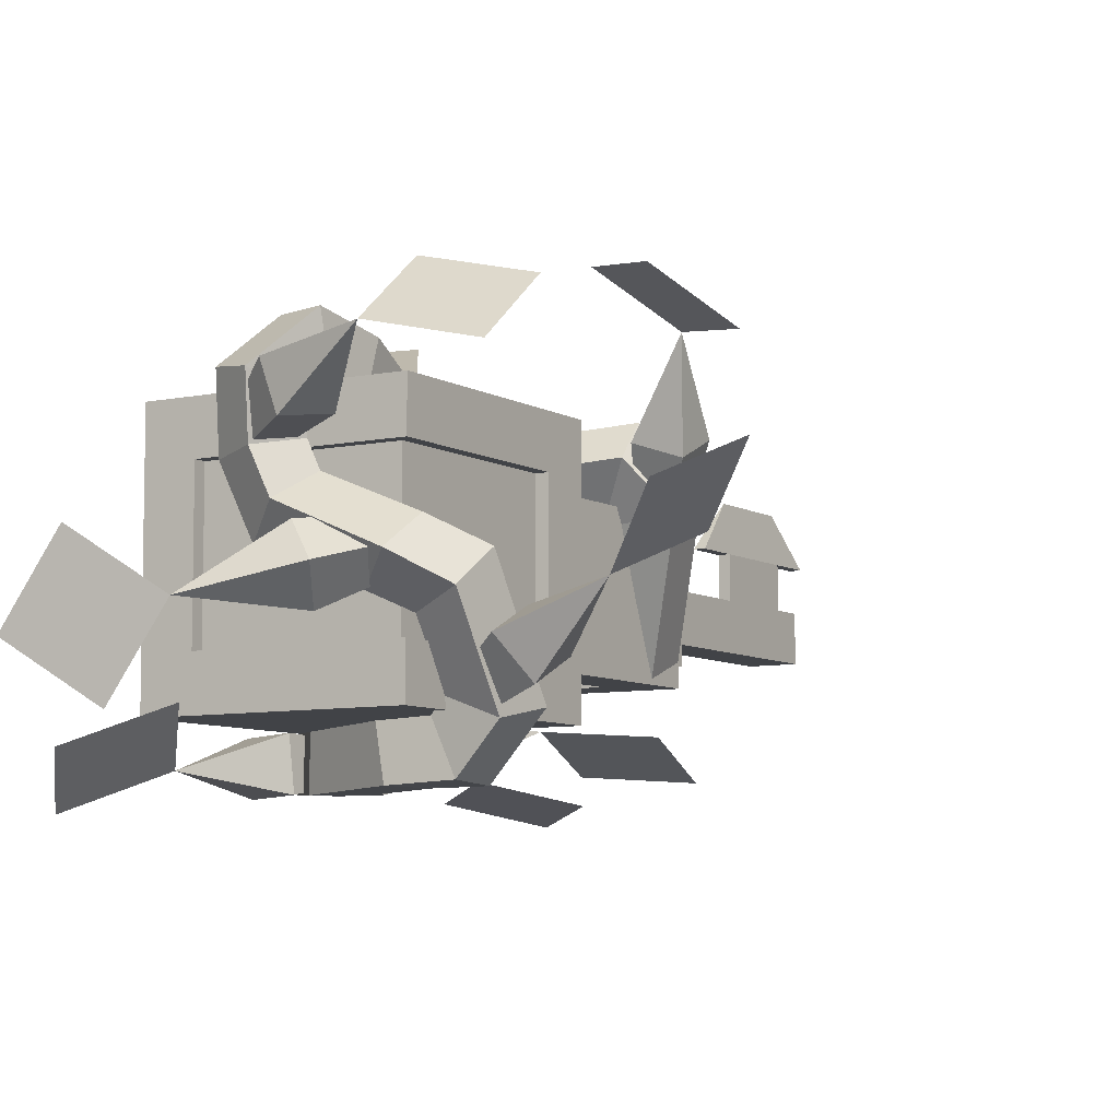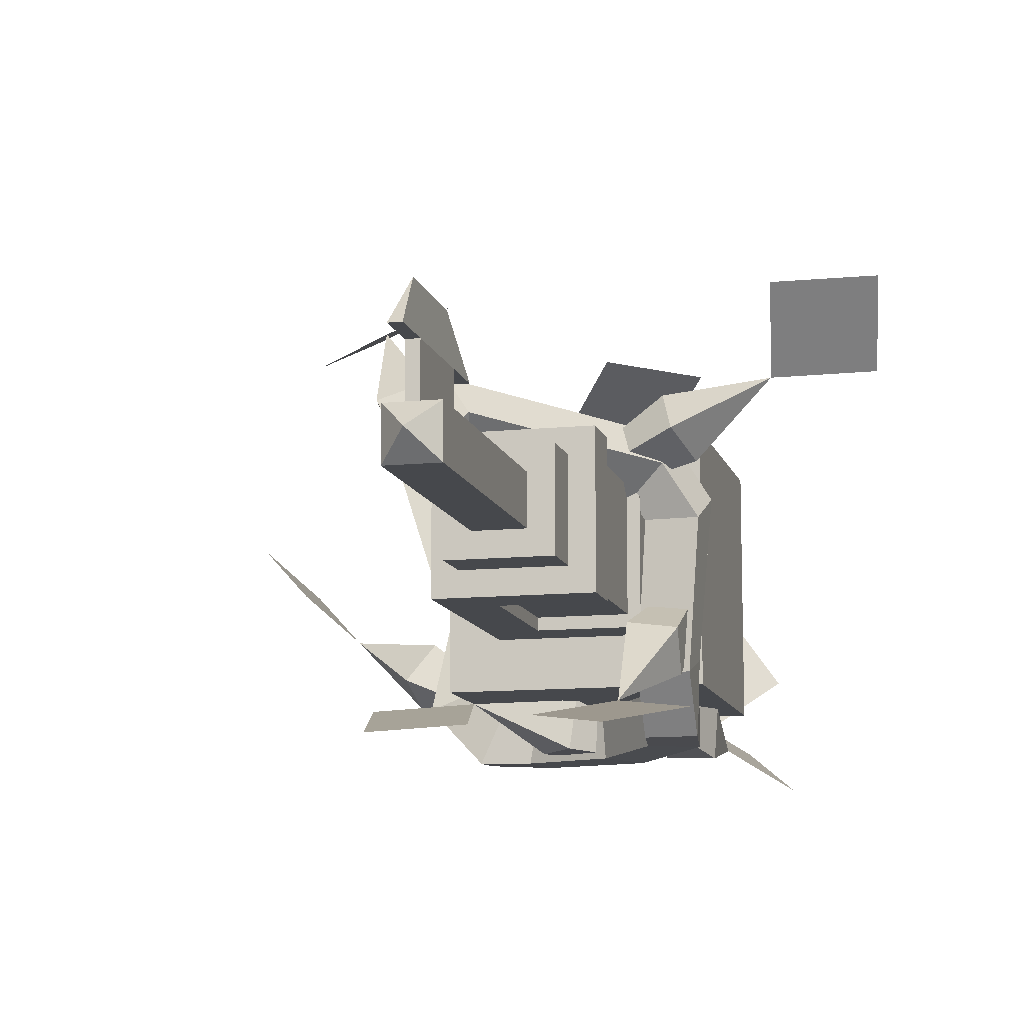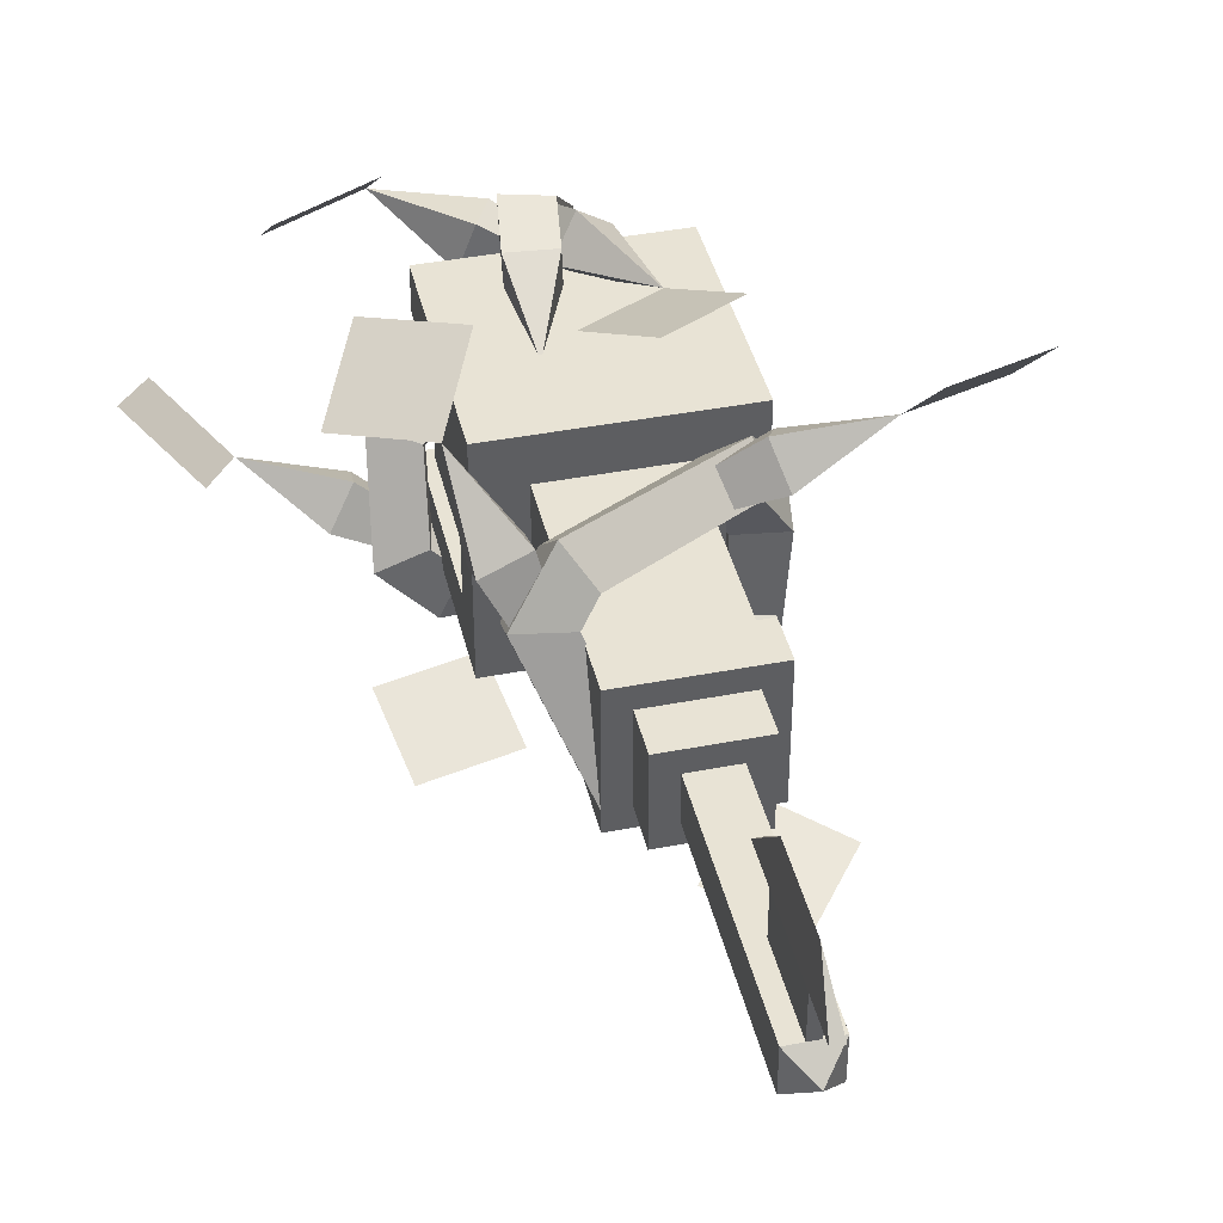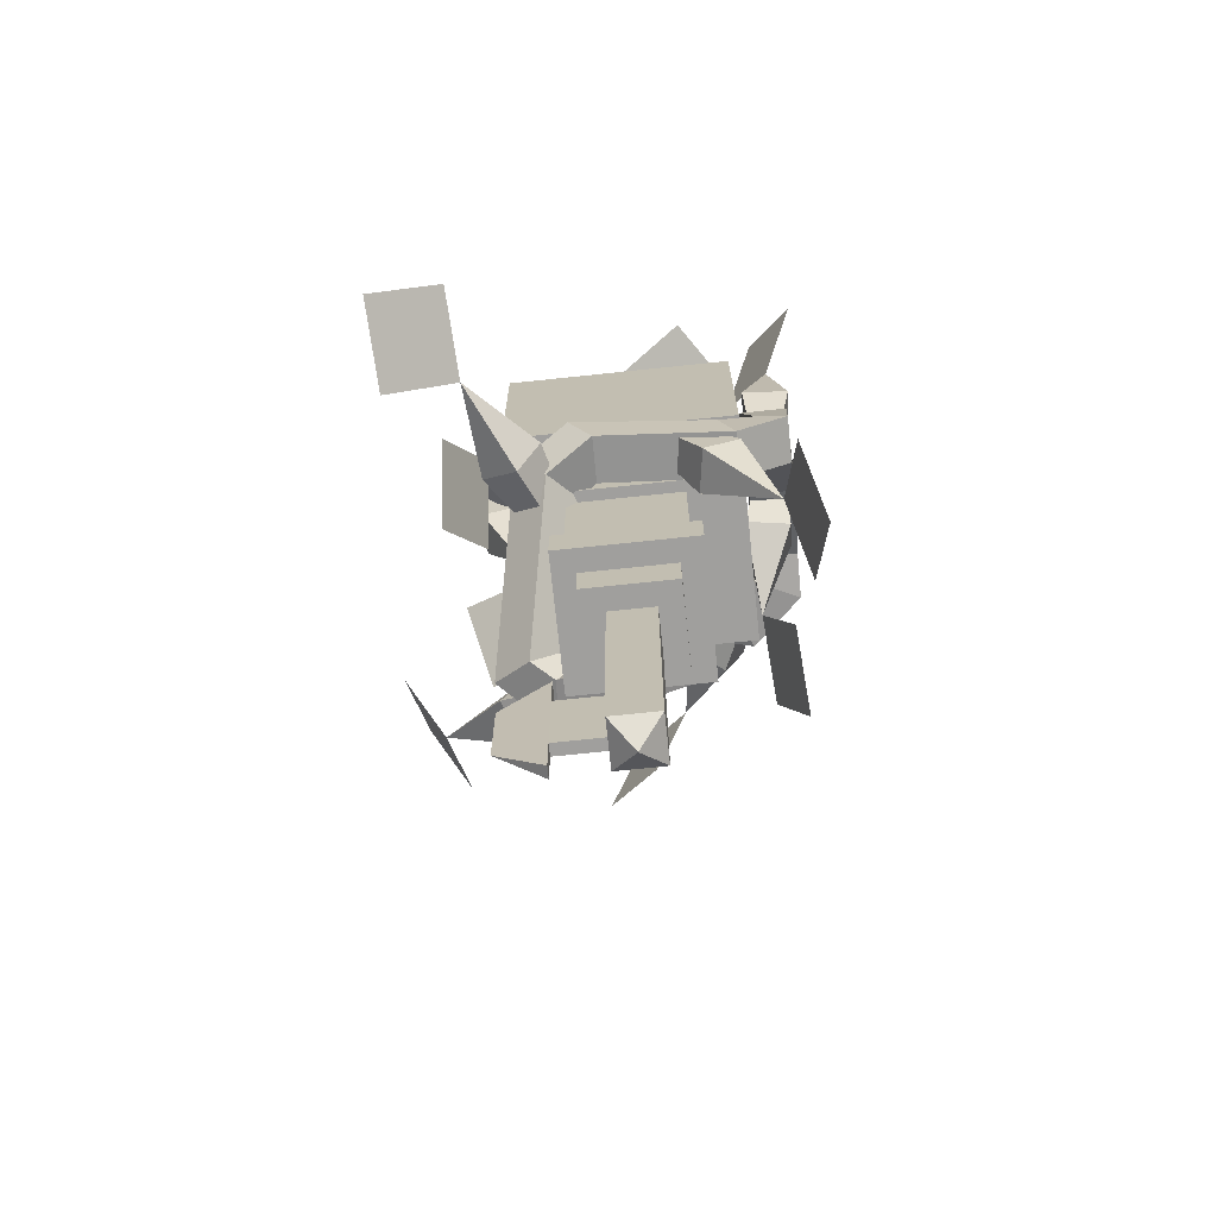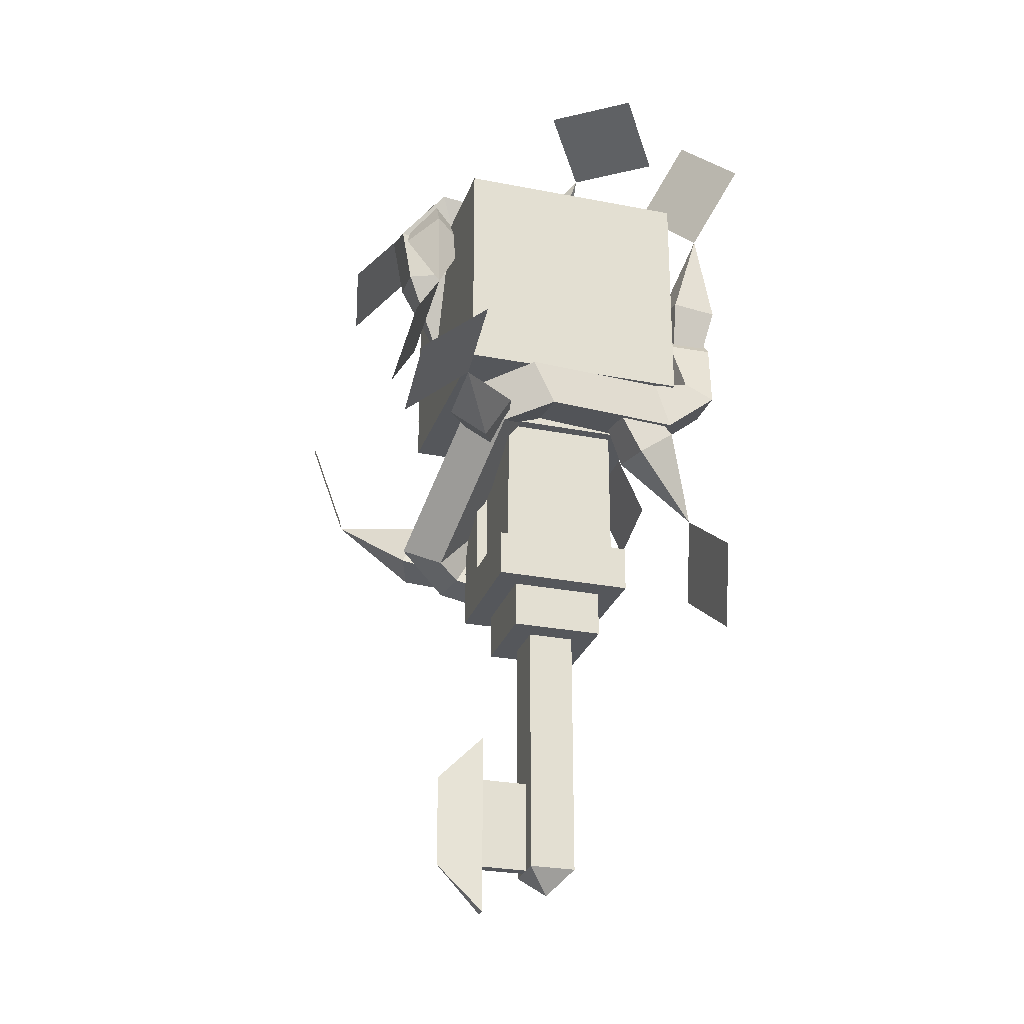
<metadata>
{"format":"obj","ext":"obj","renderer":"f3d","projection":"perspective","resolution":1024,"background":"white","views":[{"elev":-7.3,"azim":-148.4,"up":"+Z"},{"elev":-11.3,"azim":13.9,"up":"+Z"},{"elev":41.3,"azim":-13.2,"up":"+Z"},{"elev":-71.4,"azim":96.0,"up":"+Y"},{"elev":-27.0,"azim":73.0,"up":"+Y"}]}
</metadata>
<code>
o ARM_LEFT_DECO_WOOD_Cube.014
v -0.6982 0.7636 0.1124
v -0.6943 0.8175 0.08046
v -0.6239 0.6883 -0.0672
v -0.6236 0.7462 -0.09074
v -0.6282 0.7577 0.1067
v -0.6248 0.8126 0.0757
v -0.5655 0.6964 -0.04647
v -0.5652 0.7543 -0.07001
v -0.6396 0.8007 0.1874
v -0.6478 0.8496 0.1419
v -0.6131 0.8208 0.09258
v -0.6049 0.7719 0.138
v -0.4259 1.003 0.06762
v -0.4322 0.9447 0.03593
v -0.3666 0.9365 0.03494
v -0.3603 0.9947 0.06673
v -0.4057 0.9176 0.09843
v -0.4498 0.9423 0.06027
v -0.4485 0.9954 0.1023
v -0.4046 0.9681 0.1411
v -0.3808 0.9909 -0.219
v -0.3818 1.011 -0.1778
v -0.4454 1.021 -0.1578
v -0.4437 0.9909 -0.2191
v -0.4409 0.9991 -0.1297
v -0.3779 0.9974 -0.1275
v -0.3791 0.9348 -0.1492
v -0.4418 0.9366 -0.1513
v -0.4525 1.054 -0.2221
v -0.3938 1.082 -0.2217
v -0.3936 1.081 -0.1591
v -0.4523 1.053 -0.1595
v -0.5219 1.133 -0.2272
v -0.4845 1.184 -0.2287
v -0.4899 1.19 -0.1662
v -0.5274 1.138 -0.1649
v -0.6309 1.184 -0.2256
v -0.6185 1.247 -0.2253
v -0.6061 1.244 -0.1631
v -0.6196 1.181 -0.1635
v -0.6942 1.18 -0.2248
v -0.6967 1.242 -0.2215
v -0.6688 1.243 -0.1604
v -0.666 1.18 -0.1635
v -0.7627 1.187 -0.1531
v -0.6995 1.185 -0.1294
v -0.6869 1.247 -0.1427
v -0.75 1.248 -0.1663
v -0.7523 1.262 -0.007667
v -0.7422 1.312 -0.048
v -0.6932 1.24 -0.02806
v -0.6832 1.29 -0.06869
v -0.701 1.306 0.02322
v -0.6583 1.271 -0.01078
v -0.6912 1.357 -0.01474
v -0.6484 1.322 -0.04867
v -0.5721 1.369 0.0378
v -0.5283 1.336 0.000886
v -0.5915 1.317 0.06909
v -0.5477 1.284 0.03216
v -0.5498 1.374 0.08964
v -0.4929 1.345 0.08367
v -0.5777 1.319 0.1011
v -0.5211 1.29 0.09435
v -0.5553 1.387 0.1621
v -0.4994 1.36 0.1707
v -0.5795 1.325 0.1365
v -0.5236 1.299 0.1452
v -0.5905 1.318 0.228
v -0.5301 1.3 0.2284
v -0.5909 1.301 0.1599
v -0.5305 1.282 0.1603
v -0.6024 1.238 0.2094
v -0.5407 1.228 0.2118
v -0.598 1.251 0.1486
v -0.5363 1.242 0.1509
v -0.587 1.119 0.1523
v -0.6908 0.8134 0.08896
v -0.7209 0.7885 0.1627
v -0.6919 0.771 0.109
v -0.7195 0.8449 0.136
v -0.6479 0.7771 0.124
v -0.6622 0.7965 0.1827
v -0.6468 0.8194 0.104
v -0.6609 0.853 0.156
v -0.734 0.8718 0.265
v -0.4277 0.9346 0.08517
v -0.3828 0.9652 0.1485
v -0.4399 0.9624 0.1209
v -0.3665 0.9281 0.1008
v -0.4559 0.9252 0.1444
v -0.4041 0.9155 0.1799
v -0.4437 0.8974 0.1087
v -0.3879 0.8784 0.1322
v -0.2724 0.9056 0.1914
v -0.4265 0.9471 -0.06568
v -0.4482 0.9313 -0.1446
v -0.4287 0.9752 -0.1031
v -0.4453 0.8939 -0.09471
v -0.3827 0.9696 -0.1101
v -0.3869 0.9239 -0.1539
v -0.3805 0.9415 -0.07261
v -0.3839 0.8864 -0.104
v -0.4391 0.8099 -0.1972
v -0.4518 1.097 -0.2141
v -0.444 1.163 -0.164
v -0.4489 1.1 -0.1674
v -0.4478 1.159 -0.2263
v -0.403 1.091 -0.1696
v -0.3828 1.151 -0.167
v -0.4059 1.088 -0.2163
v -0.3866 1.147 -0.2292
v -0.3911 1.277 -0.2062
v -0.5218 1.156 -0.2196
v -0.5554 1.115 -0.1549
v -0.5165 1.162 -0.1735
v -0.5624 1.107 -0.2165
v -0.5485 1.196 -0.1743
v -0.5981 1.161 -0.156
v -0.5538 1.19 -0.2205
v -0.6051 1.153 -0.2176
v -0.6704 1.05 -0.1648
v -0.743 1.244 -0.1558
v -0.8044 1.212 -0.1093
v -0.7465 1.203 -0.1338
v -0.7996 1.267 -0.1387
v -0.7222 1.22 -0.09763
v -0.7719 1.235 -0.0611
v -0.7186 1.261 -0.1197
v -0.7672 1.29 -0.0905
v -0.8921 1.289 -0.04624
v -0.6596 1.32 -0.04363
v -0.6417 1.4 -0.02786
v -0.6773 1.35 -0.01206
v -0.6182 1.361 -0.06996
v -0.6485 1.333 0.02055
v -0.6033 1.377 0.01561
v -0.6308 1.303 -0.01103
v -0.5798 1.337 -0.02649
v -0.5241 1.453 -0.05844
v -0.5531 1.37 0.09466
v -0.6306 1.347 0.1153
v -0.572 1.328 0.1008
v -0.6055 1.404 0.1071
v -0.5552 1.327 0.1446
v -0.6083 1.346 0.1737
v -0.5364 1.369 0.1384
v -0.5832 1.402 0.1655
v -0.7124 1.428 0.1819
v -0.5347 1.329 0.1432
v -0.4706 1.297 0.1857
v -0.5107 1.346 0.1799
v -0.5025 1.275 0.1367
v -0.5319 1.308 0.2151
v -0.5147 1.275 0.2243
v -0.5678 1.313 0.1721
v -0.5467 1.253 0.1753
v -0.4474 1.167 0.1894
v -0.8383 0.9377 0.2456
v -0.7866 1.036 0.3026
v -0.734 0.8718 0.265
v -0.6823 0.9703 0.322
v -0.8383 0.9377 0.2456
v -0.7866 1.036 0.3026
v -0.734 0.8718 0.265
v -0.6823 0.9703 0.322
v -0.259 0.8226 0.2839
v -0.1374 0.8505 0.2914
v -0.2724 0.9056 0.1914
v -0.1508 0.9335 0.1989
v -0.259 0.8226 0.2839
v -0.1374 0.8505 0.2914
v -0.2724 0.9056 0.1914
v -0.1508 0.9335 0.1989
v -0.3428 0.7327 -0.2166
v -0.4224 0.6397 -0.2419
v -0.4391 0.8099 -0.1972
v -0.5187 0.717 -0.2225
v -0.3428 0.7327 -0.2166
v -0.4224 0.6397 -0.2419
v -0.4391 0.8099 -0.1972
v -0.5187 0.717 -0.2225
v -0.4626 1.361 -0.1476
v -0.3907 1.453 -0.1921
v -0.3911 1.277 -0.2062
v -0.3192 1.369 -0.2507
v -0.4626 1.361 -0.1476
v -0.3907 1.453 -0.1921
v -0.3911 1.277 -0.2062
v -0.3192 1.369 -0.2507
v -0.6479 0.9338 -0.204
v -0.7708 0.9128 -0.2125
v -0.6704 1.05 -0.1648
v -0.7934 1.029 -0.1733
v -0.6479 0.9338 -0.204
v -0.7708 0.9128 -0.2125
v -0.6704 1.05 -0.1648
v -0.7934 1.029 -0.1733
v -0.9339 1.181 0.002475
v -1.012 1.245 0.07647
v -0.8921 1.289 -0.04624
v -0.97 1.353 0.02776
v -0.9339 1.181 0.002475
v -1.012 1.245 0.07647
v -0.8921 1.289 -0.04624
v -0.97 1.353 0.02776
v -0.8322 1.403 0.1558
v -0.8294 1.306 0.2336
v -0.7124 1.428 0.1819
v -0.7096 1.33 0.2597
v -0.8322 1.403 0.1558
v -0.8294 1.306 0.2336
v -0.7124 1.428 0.1819
v -0.7096 1.33 0.2597
v -0.4287 1.494 0.01104
v -0.3561 1.498 -0.09068
v -0.5241 1.453 -0.05844
v -0.4515 1.457 -0.1602
v -0.4287 1.494 0.01104
v -0.3561 1.498 -0.09068
v -0.5241 1.453 -0.05844
v -0.4515 1.457 -0.1602
v -0.384 1.071 0.2391
v -0.4902 1.006 0.249
v -0.4474 1.167 0.1894
v -0.5536 1.101 0.1994
v -0.384 1.071 0.2391
v -0.4902 1.006 0.249
v -0.4474 1.167 0.1894
v -0.5536 1.101 0.1994
f 1 2 4 3
f 7 8 6 5
f 3 7 5 1
f 8 4 2 6
f 6 2 10 11
f 5 6 11 12
f 1 5 12 9
f 2 1 9 10
f 17 18 14 15
f 20 17 15 16
f 9 20 19 10
f 19 20 16 13
f 12 17 20 9
f 25 26 22 23
f 14 28 27 15
f 10 19 18 11
f 11 18 17 12
f 18 19 13 14
f 27 28 24 21
f 28 25 23 24
f 15 27 26 16
f 16 26 25 13
f 13 25 28 14
f 26 27 21 22
f 22 21 30 31
f 23 22 31 32
f 24 23 32 29
f 21 24 29 30
f 29 32 36 33
f 30 29 33 34
f 31 30 34 35
f 32 31 35 36
f 35 34 38 39
f 36 35 39 40
f 33 36 40 37
f 34 33 37 38
f 43 42 48 47
f 42 41 45 48
f 40 39 43 44
f 39 38 42 43
f 38 37 41 42
f 37 40 44 41
f 44 43 47 46
f 41 44 46 45
f 46 47 52 51
f 48 45 49 50
f 47 48 50 52
f 45 46 51 49
f 51 52 56 54
f 50 49 53 55
f 52 50 55 56
f 49 51 54 53
f 53 54 60 59
f 56 55 57 58
f 54 56 58 60
f 55 53 59 57
f 57 59 63 61
f 59 60 64 63
f 58 57 61 62
f 60 58 62 64
f 62 61 65 66
f 64 62 66 68
f 61 63 67 65
f 63 64 68 67
f 67 68 72 71
f 66 65 69 70
f 68 66 70 72
f 65 67 71 69
f 76 74 77
f 72 70 74 76
f 69 71 75 73
f 71 72 76 75
f 70 69 73 74
f 73 75 77
f 75 76 77
f 74 73 77
f 78 81 85 84
f 80 79 81 78
f 84 85 83 82
f 82 83 79 80
f 79 83 86
f 81 79 86
f 83 85 86
f 85 81 86
f 87 90 94 93
f 89 88 90 87
f 93 94 92 91
f 91 92 88 89
f 88 92 95
f 90 88 95
f 92 94 95
f 94 90 95
f 96 99 103 102
f 98 97 99 96
f 102 103 101 100
f 100 101 97 98
f 97 101 104
f 99 97 104
f 101 103 104
f 103 99 104
f 105 108 112 111
f 107 106 108 105
f 111 112 110 109
f 109 110 106 107
f 106 110 113
f 108 106 113
f 110 112 113
f 112 108 113
f 114 117 121 120
f 116 115 117 114
f 120 121 119 118
f 118 119 115 116
f 115 119 122
f 117 115 122
f 119 121 122
f 121 117 122
f 123 126 130 129
f 125 124 126 123
f 129 130 128 127
f 127 128 124 125
f 124 128 131
f 126 124 131
f 128 130 131
f 130 126 131
f 132 135 139 138
f 134 133 135 132
f 138 139 137 136
f 136 137 133 134
f 133 137 140
f 135 133 140
f 137 139 140
f 139 135 140
f 141 144 148 147
f 143 142 144 141
f 147 148 146 145
f 145 146 142 143
f 142 146 149
f 144 142 149
f 146 148 149
f 148 144 149
f 150 153 157 156
f 152 151 153 150
f 156 157 155 154
f 154 155 151 152
f 151 155 158
f 153 151 158
f 155 157 158
f 157 153 158
f 159 161 162 160
f 163 164 166 165
f 167 169 170 168
f 171 172 174 173
f 175 177 178 176
f 179 180 182 181
f 183 185 186 184
f 187 188 190 189
f 191 193 194 192
f 195 196 198 197
f 199 201 202 200
f 203 204 206 205
f 207 209 210 208
f 211 212 214 213
f 215 217 218 216
f 219 220 222 221
f 223 225 226 224
f 227 228 230 229
o ARM_LEFT_AXE_Cube.027
v -0.375 1 0.1562
v -0.375 1.312 0.1562
v -0.6875 1 0.1562
v -0.6875 1.312 0.1562
v -0.375 1 -0.1562
v -0.375 1.312 -0.1562
v -0.6875 1 -0.1562
v -0.6875 1.312 -0.1562
v -0.4375 1 0.09375
v -0.625 1 0.09375
v -0.4375 1 -0.09375
v -0.625 1 -0.09375
v -0.6875 1.062 0.09375
v -0.6719 1.297 -0.09375
v -0.6719 1.297 0.09375
v -0.6875 1.062 -0.09375
v -0.4375 1.312 0.09375
v -0.4375 1.312 -0.09375
v -0.4375 1.297 0.09375
v -0.4375 1.297 -0.09375
v -0.6875 1.312 -0.09375
v -0.6875 1.312 0.09375
v -0.6719 1.062 -0.09375
v -0.6719 1.062 0.09375
v -0.4531 0.75 -0.07812
v -0.4531 0.9375 -0.07812
v -0.5625 0.9375 0.09375
v -0.5625 0.75 0.09375
v -0.5625 0.75 -0.09375
v -0.5625 0.9375 -0.09375
v -0.4531 0.9375 0.07812
v -0.4531 0.75 0.07812
v -0.5625 0.75 -0.07812
v -0.5625 0.9375 -0.07812
v -0.4375 0.9375 -0.09375
v -0.4375 0.75 -0.09375
v -0.4375 0.9375 0.09375
v -0.4375 0.75 0.09375
v -0.5625 0.9375 0.07812
v -0.5625 0.75 0.07812
v -0.625 0.6875 0.09375
v -0.4375 0.6875 0.09375
v -0.625 0.6875 -0.09375
v -0.4375 0.6875 -0.09375
v -0.6719 1.297 -0.09375
v -0.6719 1.297 0.09375
v -0.4375 1.297 0.09375
v -0.4375 1.297 -0.09375
v -0.6719 1.062 -0.09375
v -0.6719 1.062 0.09375
v -0.4688 0.6875 0.0625
v -0.5938 0.6875 0.0625
v -0.4688 0.6875 -0.0625
v -0.5938 0.6875 -0.0625
v -0.4531 0.75 -0.07812
v -0.4531 0.9375 -0.07812
v -0.4531 0.9375 0.07812
v -0.4531 0.75 0.07812
v -0.5625 0.75 -0.07812
v -0.5625 0.9375 -0.07812
v -0.5625 0.9375 0.07812
v -0.5625 0.75 0.07812
v -0.5938 0.625 0.0625
v -0.4688 0.625 0.0625
v -0.5938 0.625 -0.0625
v -0.4688 0.625 -0.0625
v -0.5 0.5938 0.03125
v -0.5 0.6562 0.03125
v -0.5625 0.5938 0.03125
v -0.5625 0.6562 0.03125
v -0.5 0.5938 -0.03125
v -0.5 0.6562 -0.03125
v -0.5625 0.5938 -0.03125
v -0.5625 0.6562 -0.03125
v -0.5625 0.2812 0.03125
v -0.5 0.2812 0.03125
v -0.5625 0.2812 -0.03125
v -0.5 0.2812 -0.03125
v -0.5312 0.25 0
v -0.5312 0.2812 0.1562
v -0.5391 0.2812 0.09375
v -0.5234 0.2812 0.09375
v -0.5391 0.2188 0.09375
v -0.5234 0.2188 0.09375
v -0.5312 0.4062 0.1562
v -0.5391 0.4062 0.09375
v -0.5234 0.4062 0.09375
v -0.5391 0.4688 0.09375
v -0.5234 0.4688 0.09375
v -0.5234 0.4062 0.03125
v -0.5391 0.4062 0.03125
v -0.5234 0.2812 0.03125
v -0.5391 0.2812 0.03125
f 231 232 234 233
f 234 252 243 233
f 237 238 236 235
f 235 236 232 231
f 238 251 248 236
f 233 237 235 231
f 271 272 268 258
f 271 240 242 273
f 241 265 260 242
f 238 237 246 251
f 252 247 249 245
f 237 233 243 246
f 232 236 248 247
f 234 232 247 252
f 247 248 250 249
f 246 243 254 253
f 248 251 244 250
f 251 246 253 244
f 243 252 245 254
f 267 257 269 261
f 240 271 258 257
f 273 242 260 259
f 274 273 259 266
f 265 267 261 256
f 268 266 255 262
f 260 265 256 264
f 259 260 264 263
f 272 274 266 268
f 266 259 263 255
f 239 267 265 241
f 257 258 270 269
f 239 240 257 267
f 258 268 262 270
f 271 273 274 272
f 297 298 300 299
f 299 300 304 303
f 303 304 302 301
f 301 302 298 297
f 307 308 309
f 306 305 309
f 308 306 309
f 305 307 309
f 311 310 315 316
f 311 313 310
f 313 314 310
f 314 312 310
f 317 312 322 320
f 312 311 323 322
f 312 314 313 311
f 316 315 318
f 316 317 320 321
f 310 312 317 315
f 315 317 319
f 315 319 318
f 317 316 318 319
f 299 305 306 297
f 301 308 307 303
f 303 307 305 299
f 297 306 308 301
f 311 316 321 323
f 285 289 290 286
f 283 281 294 296
f 277 278 275 276
f 279 280 276 275
f 285 286 287 288
f 288 287 291 292
f 293 295 296 294
f 282 284 295 293
f 284 283 296 295
f 281 282 293 294

</code>
